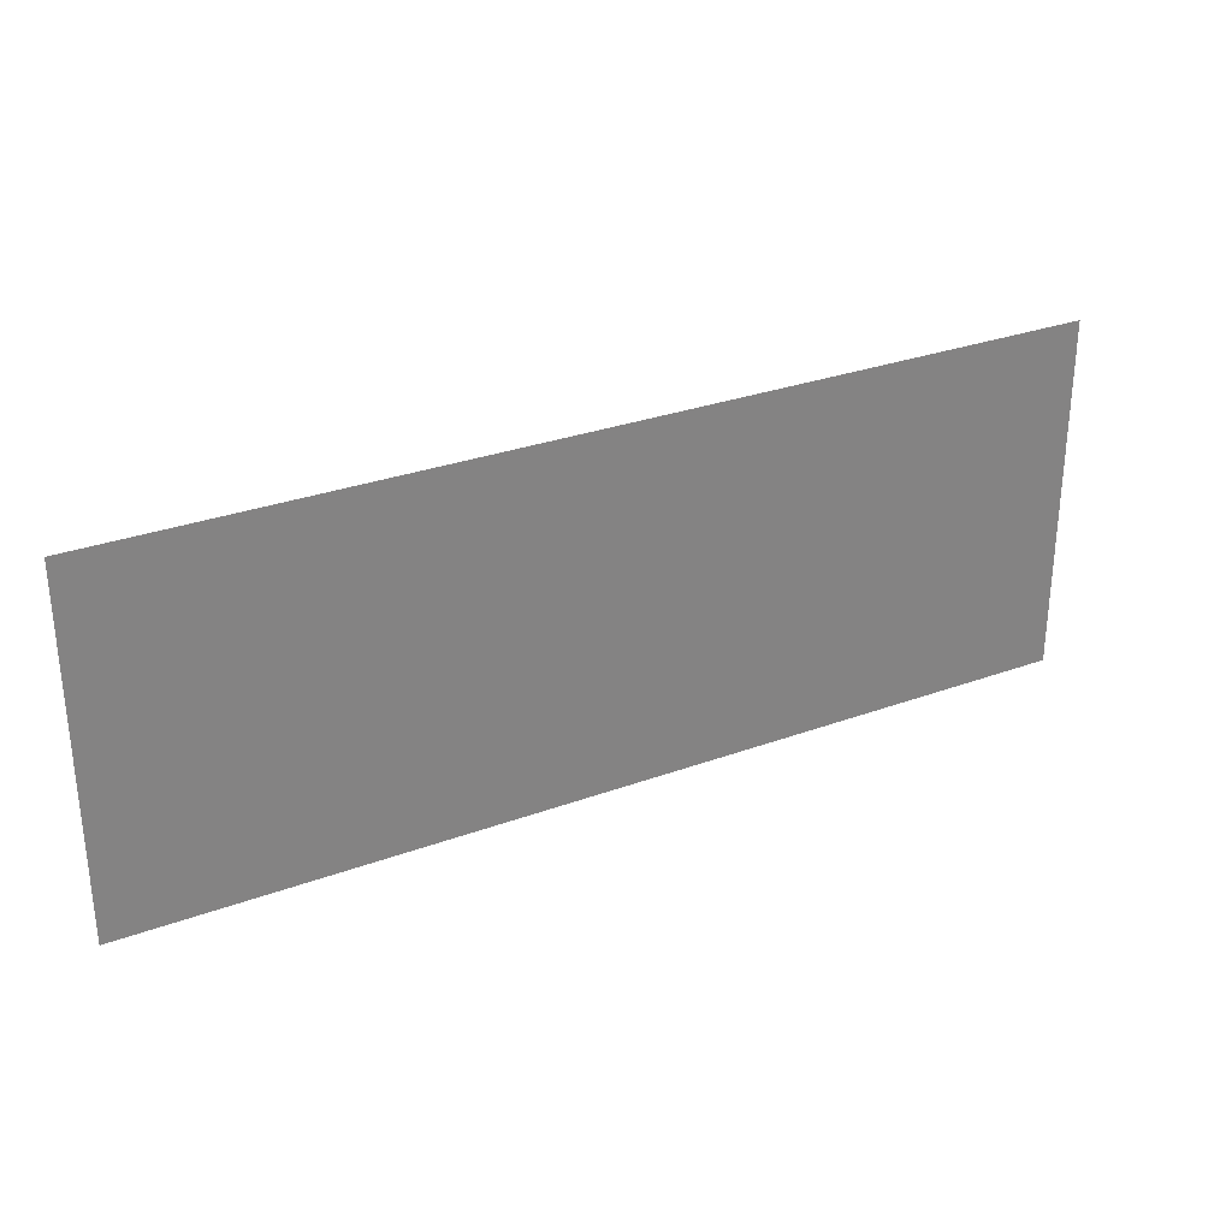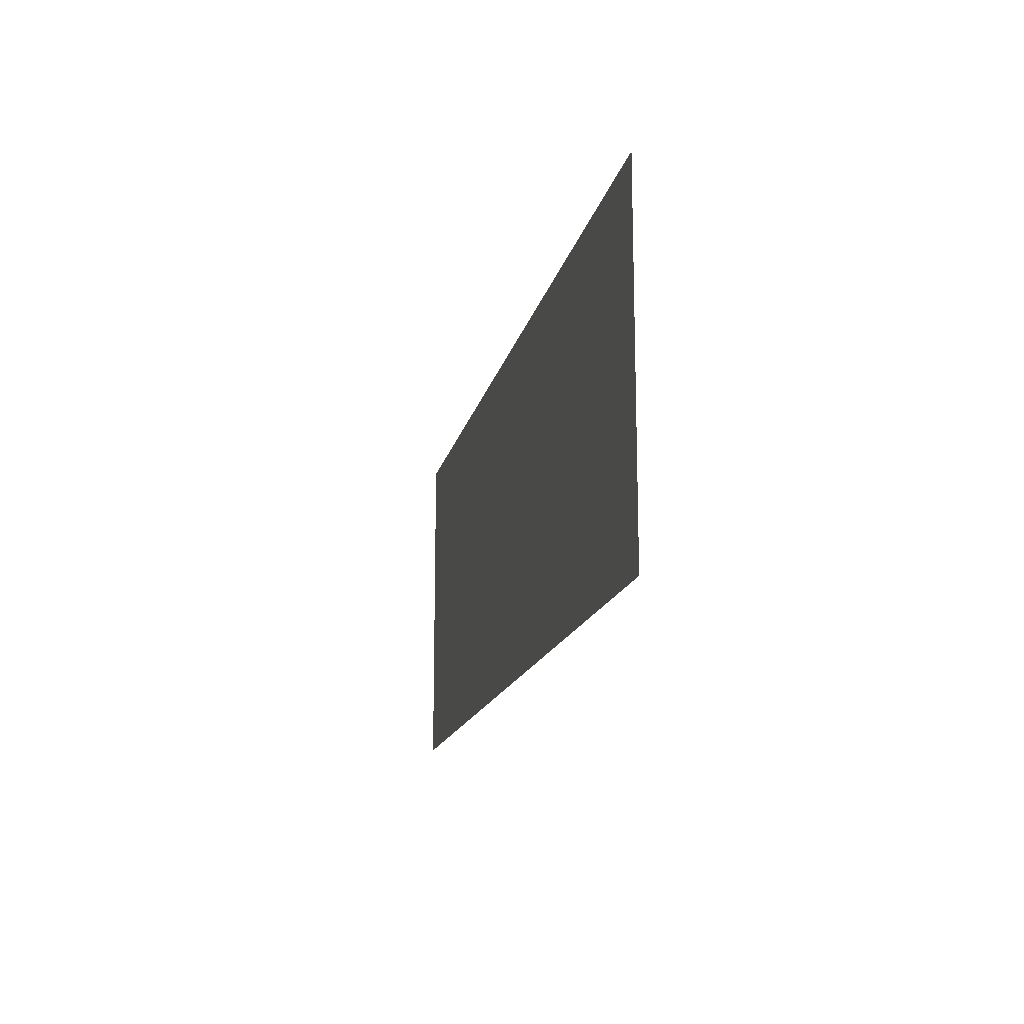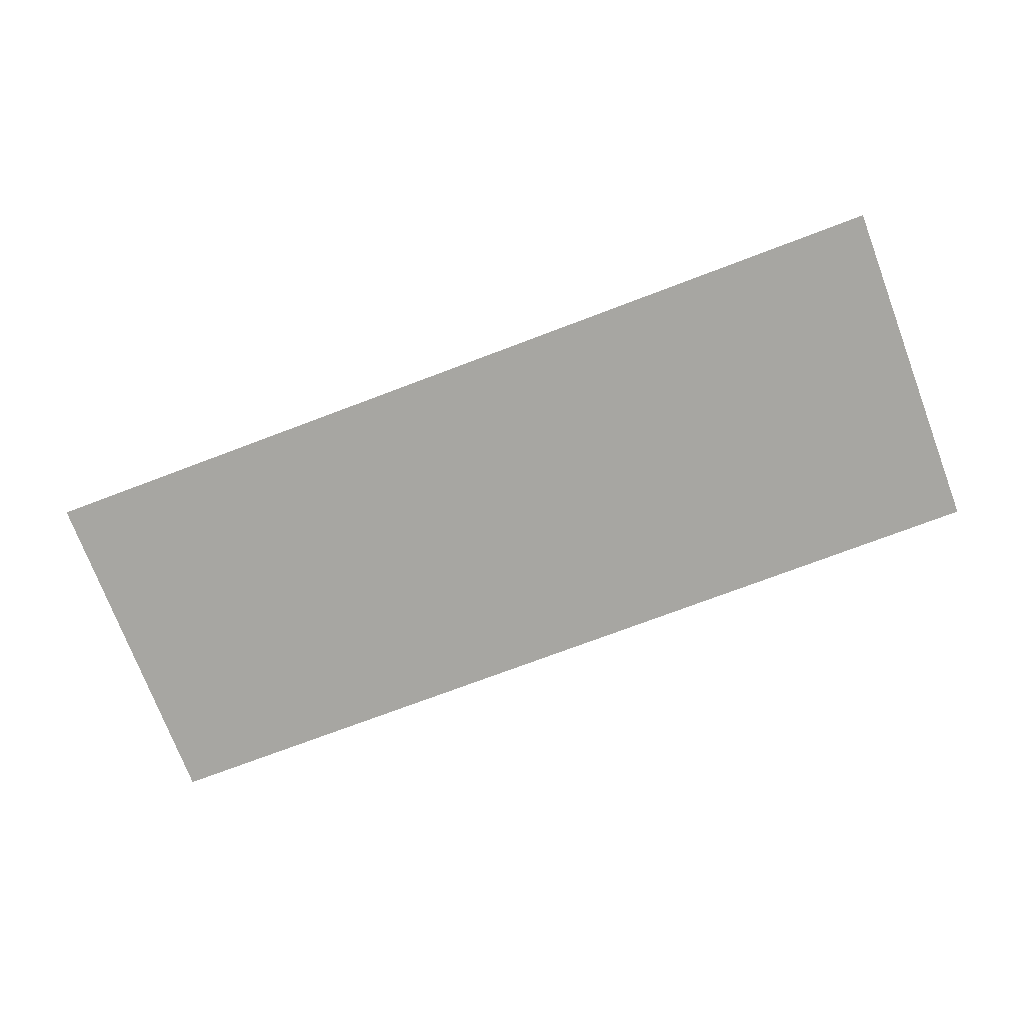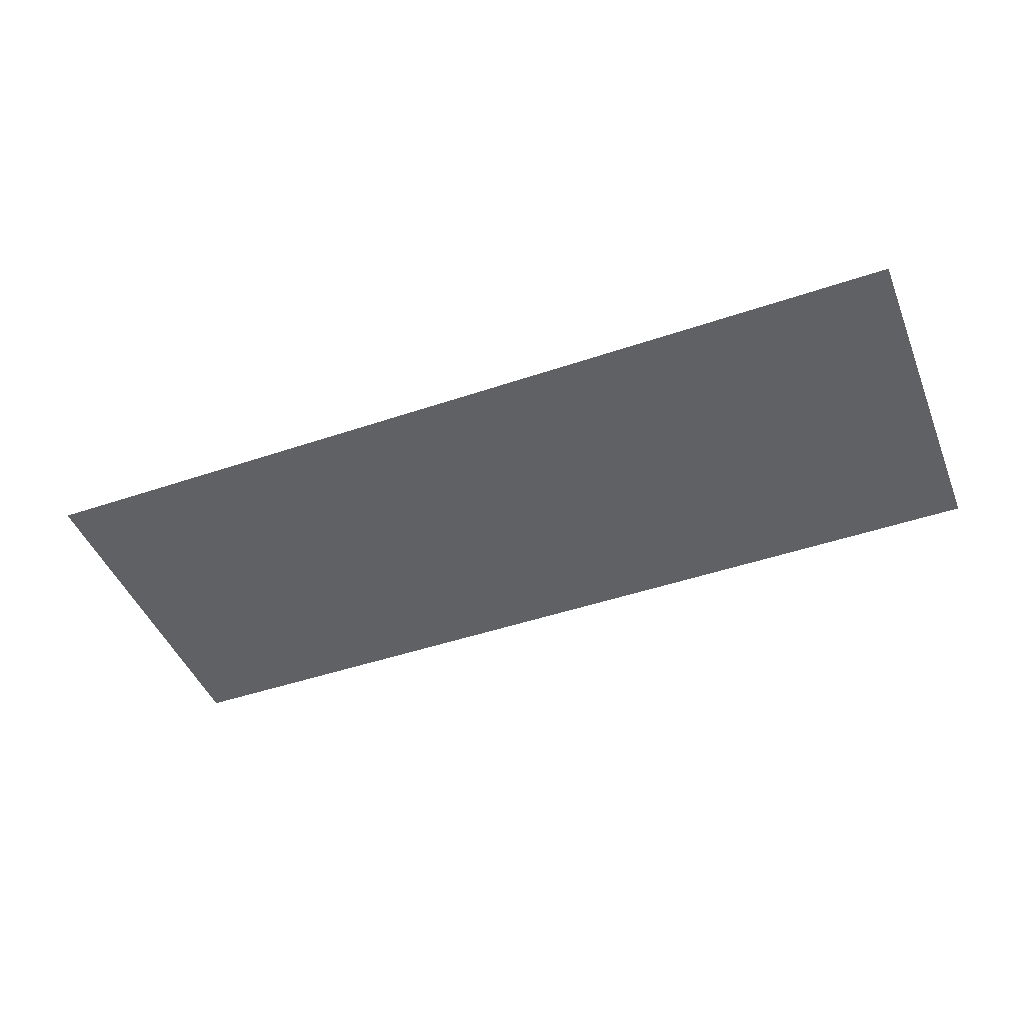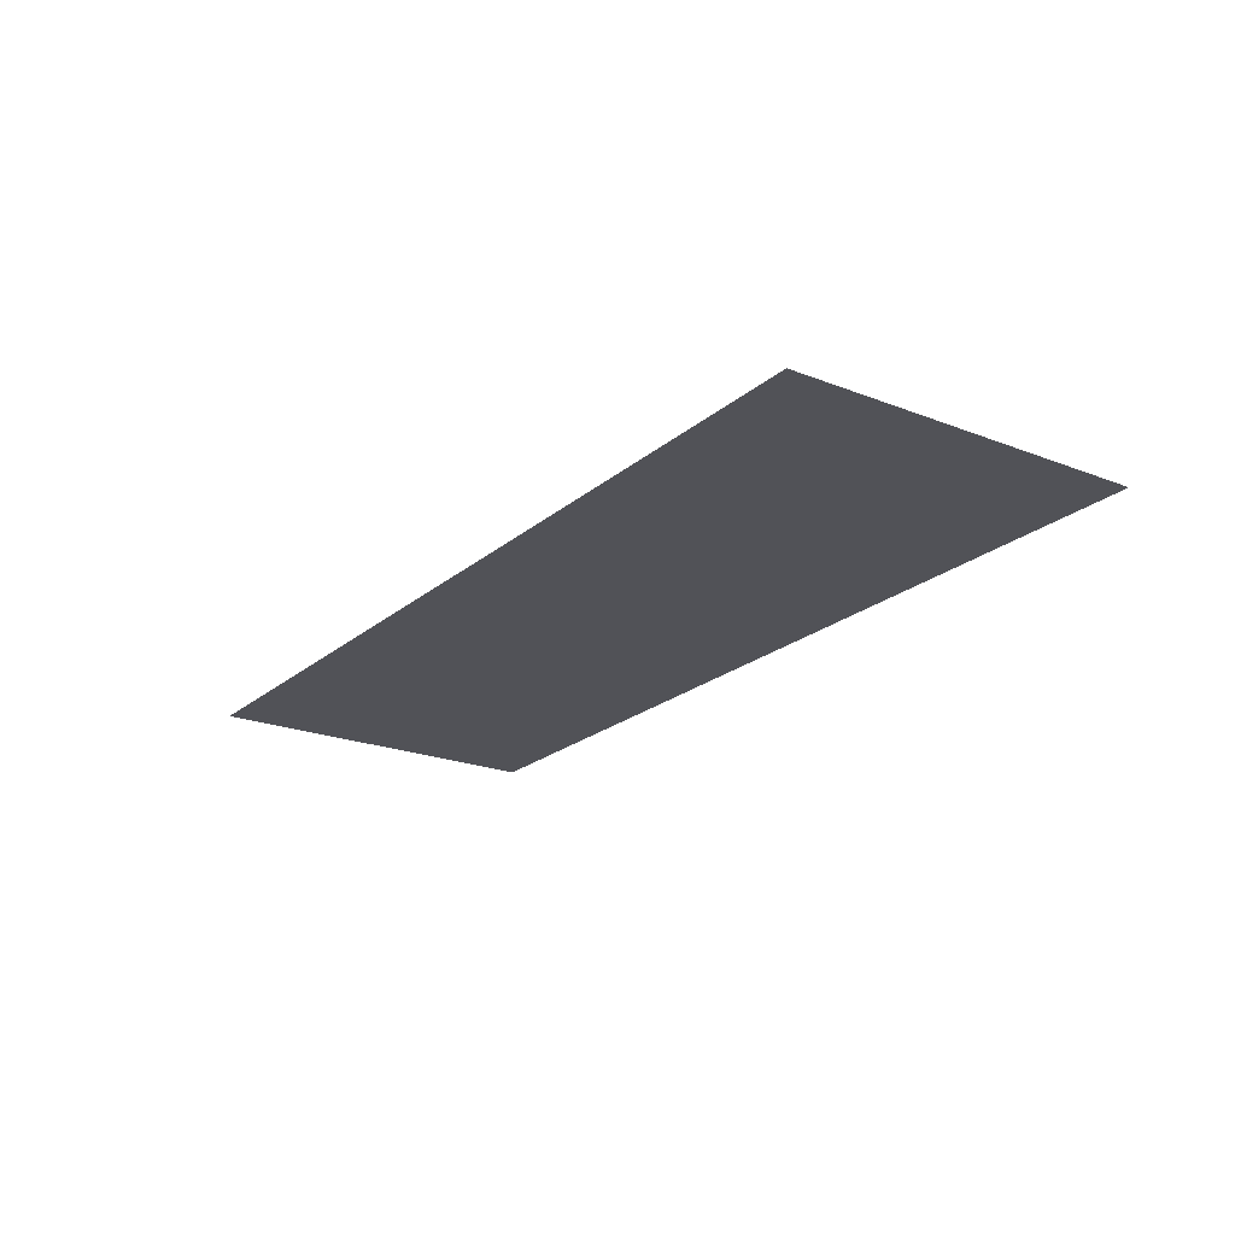
<metadata>
{"format":"obj","ext":"obj","renderer":"f3d","projection":"perspective","resolution":1024,"background":"white","views":[{"elev":29.9,"azim":-28.2,"up":"+Z"},{"elev":-15.4,"azim":-101.9,"up":"+Z"},{"elev":-74.0,"azim":20.7,"up":"+Y"},{"elev":-46.0,"azim":-158.7,"up":"+Y"},{"elev":-21.5,"azim":55.4,"up":"+Y"}]}
</metadata>
<code>
o Floor_Plane.002
v -2.99 1.65 -1.242
v 8.807 1.65 -1.242
v -2.99 1.65 -5.686
v 8.807 1.65 -5.686
f 1 2 4 3

</code>
